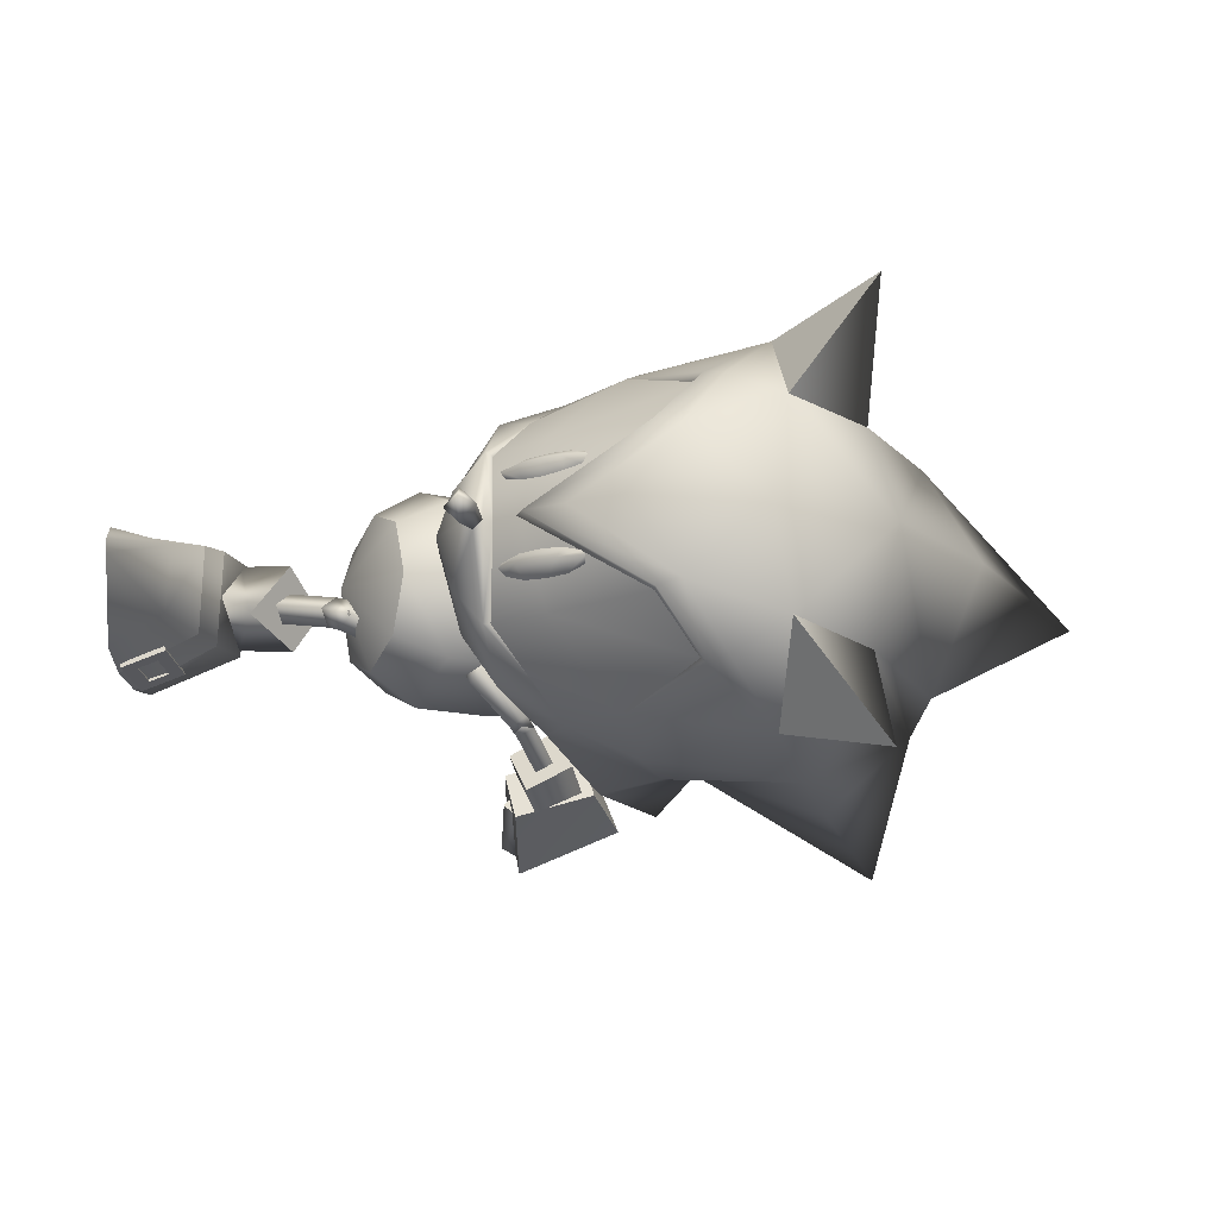
<metadata>
{"format":"obj","ext":"obj","renderer":"f3d","projection":"perspective","resolution":1024,"background":"white","views":[{"elev":-15.9,"azim":3.9,"up":"+Z"}]}
</metadata>
<code>
v 14.12 -14.29 1.3e-05
v 14.64 -13.41 1.2e-05
v 14.05 -13.23 0.6197
v 13.47 -12.98 1.4e-05
v 14.3 -11.5 0.3242
v 13.9 -11.41 1.1e-05
v 14.05 -13.23 -0.6197
v 14.3 -11.5 -0.3242
v 10.37 10.63 0.9268
v 7.031 13.79 2.458
v 7.001 13.76 2.964
v 1.591 -11.26 -0.2833
v 0.4381 -6.754 1.595
v 1.599 -11.22 -0.7899
v 14.65 -11.6 1.1e-05
v 13.93 8.98 0.7703
v 11.52 9.569 5.958
v 13.63 8.695 6.268
v 10.12 10.39 5.371
v 15.87 7.802 6.114
v 17.46 7.345 3.597
v 16.13 8.066 1.105
v 11.82 9.837 0.6923
v 0.3576 -4.27 -3.254
v 0.2536 -2.372 2.171
v 0.3684 -1.967 -3.326
v 0.515 -6.416 -2.849
v 0.3202 1.79 -0.2428
v 0.3698 0.4162 -2.922
v 0.2652 0.03351 2.085
v 0.2476 -4.646 2.012
v 14.7 -9.381 3.052
v 14.97 -11.36 1e-05
v 15.84 -11.94 1e-05
v 16.79 -10.9 3.144
v 19.35 -8.605 6.122
v 18.51 -9.509 5.263
v 21.98 -11.31 4.909
v 15.9 -8.309 4.643
v 20.53 -12.89 2.982
v 14.7 -9.381 -3.052
v 16.79 -10.9 -3.144
v 18.51 -9.509 -5.263
v 19.35 -8.605 -6.122
v 21.98 -11.31 -4.909
v 15.9 -8.309 -4.643
v 20.53 -12.89 -2.982
v 11.1 5.167 1.186
v 10.77 5.857 3.725
v 13.47 5.032 1.209
v 13.41 4.893 4.467
v 11.54 5.969 2.769
v 11.11 3.17 3.763
v 11.33 2.773 1.865
v 14.9 4.552 3.18
v 11.6 5.977 1.028
v 10.22 6.915 1.145
v 10.15 6.933 4.462
v 11.39 6.054 4.663
v 5.071 -3.858 -0.9421
v 6.313 -2.839 1.167
v 4.063 -1.269 1.664
v 4.059 -0.928 -1.58
v 3.84 -3.237 -0.1016
v 7.161 -0.9551 -0.2391
v 6.287 -1.617 -1.855
v 3.882 0.4372 -0.1336
v 3.528 -4.969 1.368
v 3.893 -3.366 1.635
v 3.381 -4.697 -1.936
v 3.728 -3.211 -1.999
v 16.91 3.019 4.944
v 13.89 2.948 5.763
v 17.21 4.424 5.442
v 14.39 2.21 7.547
v 13.77 4.51 6.442
v 17.41 2.281 6.728
v 14.19 5.736 9.148
v 18.14 5.43 7.583
v 16.72 4.913 5.084
v 14 5.041 5.899
v 17.33 6.752 5.552
v 13.99 7.11 6.636
v 15.93 1.603 4.386
v 14.36 2.897 5.792
v 16.13 3.066 4.988
v 14.2 1.628 5.273
v 14.97 0.7398 6.807
v 16.93 2.369 6.603
v 15.17 2.2 7.408
v 16.7 0.714 5.922
v 14.34 3.383 6.197
v 14.87 3.478 6.774
v 13.85 2.992 6.946
v 14.27 5.628 8.601
v 13.96 6.135 7.382
v 13.47 5.691 8.107
v 14.84 5.349 7.554
v 14.56 3.126 7.486
v 13.89 2.949 -5.763
v 16.92 3.016 -4.944
v 17.22 4.421 -5.442
v 14.39 2.211 -7.546
v 13.78 4.512 -6.442
v 17.42 2.278 -6.727
v 14.2 5.737 -9.148
v 18.15 5.426 -7.582
v 14.01 5.043 -5.899
v 16.73 4.911 -5.084
v 17.34 6.749 -5.552
v 14 7.111 -6.636
v 14.37 2.896 -5.791
v 15.94 1.602 -4.386
v 16.14 3.063 -4.987
v 14.97 0.74 -6.807
v 14.2 1.629 -5.273
v 16.94 2.365 -6.602
v 15.17 2.198 -7.407
v 16.71 0.7117 -5.921
v 14.87 3.479 -6.774
v 14.35 3.385 -6.197
v 13.86 2.994 -6.946
v 13.97 6.136 -7.383
v 14.28 5.628 -8.602
v 13.48 5.692 -8.109
v 14.85 5.35 -7.554
v 14.57 3.127 -7.486
v 14.73 -7.735 4.822
v 17.01 -6.439 6.007
v 13.44 -7.495 2.932
v 15.45 -5.806 5.33
v 14.04 -5.315 3.493
v 16.18 -4.519 5.872
v 12.64 -7.581 1e-05
v 13.43 -5.04 7e-06
v 14.71 -3.746 3.441
v 14.47 -9.613 3.13
v 13.3 -9.427 1.755
v 12.79 -9.696 1.3e-05
v 28.32 -12.53 8.315
v 24.54 -9.387 7.103
v 25.08 -12.76 3.859
v 14.73 -7.735 -4.822
v 17.01 -6.439 -6.007
v 13.44 -7.495 -2.932
v 15.45 -5.806 -5.33
v 14.04 -5.315 -3.493
v 16.18 -4.519 -5.872
v 14.71 -3.746 -3.441
v 14.47 -9.613 -3.13
v 13.3 -9.427 -1.755
v 24.54 -9.387 -7.103
v 28.32 -12.53 -8.315
v 25.08 -12.76 -3.859
v 8.429 -3.685 -6e-06
v 10.6 -4.907 -2.16
v 11.06 -5.675 -2e-06
v 9.496 -3.048 -3.056
v 8.394 -1.19 -2.16
v 7.934 -0.4213 -3e-06
v 8.394 -1.19 2.16
v 9.496 -3.048 3.056
v 10.6 -4.907 2.16
v 15.13 -0.6681 4.21
v 14.46 -0.6585 4.554
v 15.64 1.34 5.127
v 14.76 -1.006 5.151
v 14.97 1.349 5.471
v 15.43 -1.029 4.801
v 15.27 1.003 6.068
v 15.94 0.9938 5.724
v 15.18 -1.635 4.485
v 14.55 -1.51 4.888
v 14.92 -1.172 3.946
v 14.56 -1.513 4.888
v 15.18 -1.638 4.485
v 14.76 -1.005 5.151
v 14.91 -1.17 3.946
v 15.43 -1.03 4.802
v 15.13 -0.667 4.209
v 14.46 -0.6573 4.553
v 13.78 -3.864 3.14
v 13.3 -3.525 3.676
v 13.4 -3.583 2.49
v 14.3 -1.038 4.355
v 14.3 -1.038 4.355
v 12.91 -3.258 3.017
v 14.46 -0.6574 -4.553
v 15.13 -0.668 -4.209
v 15.64 1.339 -5.126
v 14.76 -1.005 -5.151
v 14.97 1.349 -5.471
v 15.43 -1.03 -4.801
v 15.27 1.002 -6.068
v 15.94 0.9926 -5.723
v 14.55 -1.509 -4.887
v 15.18 -1.635 -4.485
v 14.92 -1.172 -3.945
v 15.18 -1.637 -4.485
v 14.55 -1.512 -4.887
v 14.76 -1.004 -5.15
v 14.92 -1.17 -3.945
v 15.43 -1.03 -4.801
v 14.46 -0.6562 -4.553
v 15.13 -0.6668 -4.208
v 13.3 -3.524 -3.676
v 13.78 -3.864 -3.141
v 13.4 -3.583 -2.49
v 14.3 -1.038 -4.354
v 14.3 -1.037 -4.354
v 12.91 -3.258 -3.016
v 8.255 8.998 1.559
v 8.369 9.065 4.074
v 13.55 4.783 1.157
v 15.4 4.487 3.34
v 13.53 4.806 4.693
v 2.906 -7.166 0.7679
v 2.63 -6.911 -1.722
v 4.266 -1.105 1.724
v 3.751 0.9328 -0.2367
v 4.083 -0.7612 -1.791
v 10.38 8.059 5.132
v 10.99 7.807 5.232
v 11.13 8.227 5.426
v 12.55 7.159 5.486
v 11.36 8.905 5.74
v 10.52 8.479 5.327
v 12.69 7.578 5.68
v 13.16 6.906 5.585
v 13.3 7.326 5.779
v 12.92 8.257 5.994
v 13.53 8.004 6.093
v 13.67 8.424 6.288
v 13.06 8.677 6.188
v 10.9 9.578 5.835
v 10.75 9.158 5.641
v 11.5 9.325 5.934
v 10.43 8.118 4.969
v 10.57 8.538 5.163
v 11.04 7.865 5.068
v 12.6 7.217 5.322
v 13.21 6.964 5.421
v 13.35 7.384 5.616
v 13.58 8.063 5.93
v 13.72 8.482 6.124
v 13.11 8.735 6.025
v 11.56 9.383 5.771
v 10.95 9.636 5.671
v 10.8 9.216 5.477
v 11.41 8.963 5.576
v 11.18 8.285 5.262
v 12.97 8.315 5.831
v 12.74 7.637 5.517
v 2.224 -4.177 -2.601
v 2.221 -4.842 -2.571
v 1.773 -4.182 -2.776
v 2.233 -2.471 -2.68
v 1.043 -4.192 -3.058
v 1.769 -4.848 -2.746
v 2.236 -1.806 -2.71
v 1.781 -2.477 -2.854
v 1.785 -1.811 -2.885
v 1.052 -2.486 -3.137
v 1.055 -1.821 -3.167
v 0.6001 -2.492 -3.312
v 0.6035 -1.826 -3.342
v 0.5882 -4.863 -3.203
v 1.04 -4.857 -3.028
v 0.5916 -4.197 -3.233
v 2.155 -4.834 -2.402
v 1.704 -4.84 -2.577
v 2.159 -4.169 -2.433
v 2.167 -2.463 -2.511
v 2.171 -1.797 -2.542
v 1.719 -1.803 -2.716
v 0.9896 -1.813 -2.999
v 0.5381 -1.818 -3.174
v 0.5347 -2.484 -3.143
v 0.5262 -4.189 -3.065
v 0.5229 -4.855 -3.034
v 0.9744 -4.849 -2.859
v 0.9777 -4.184 -2.89
v 1.707 -4.174 -2.607
v 0.9863 -2.478 -2.968
v 1.716 -2.469 -2.686
v 36.09 4.203 -1.4e-05
v 30.11 -2.86 4.383
v 31.98 -5.311 -1e-05
v 28.79 -10.46 -3e-06
v 27.86 -8.69 4.049
v 21.43 -13.35 2.661
v 24.49 -13.52 3e-06
v 22.95 -12.03 4.975
v 22.17 -11.61 5.153
v 20.59 -13.26 2.949
v 25.46 -5.157 7.915
v 20.29 -3.295 7.32
v 19.59 -6.208 7.173
v 29.4 -0.9638 5.396
v 16 0.5449 3.042
v 14.94 -1.973 4e-06
v 17.79 0.177 7.139
v 21.39 -0.3081 6.556
v 28.21 8.546 9.102
v 26.2 -1.007 8.268
v 24.53 -0.1274 3.343
v 22.06 0.4429 3.597
v 24.28 8.498 -1e-05
v 27.04 0.001605 -9e-06
v 16.04 -12.51 1e-05
v 17.61 -13.2 1e-05
v 16.44 -0.6324 2e-06
v 19.5 8.46 6.394
v 19.64 0.6714 -3e-06
v 19.76 3.002 2.674
v 20.61 -8.794 6.359
v 19.64 -14.08 8e-06
v 30.11 -2.86 -4.383
v 27.86 -8.69 -4.05
v 21.43 -13.35 -2.661
v 22.95 -12.03 -4.975
v 22.17 -11.61 -5.153
v 20.61 -8.794 -6.359
v 20.59 -13.26 -2.949
v 25.46 -5.157 -7.915
v 19.59 -6.208 -7.173
v 20.29 -3.295 -7.32
v 29.4 -0.9638 -5.396
v 16 0.5449 -3.042
v 17.79 0.177 -7.139
v 21.39 -0.3081 -6.556
v 26.2 -1.007 -8.268
v 28.21 8.546 -9.102
v 24.53 -0.1274 -3.343
v 22.06 0.4429 -3.597
v 19.5 8.46 -6.394
v 19.76 3.002 -2.674
v 18.14 3.84 2.385
v 14.85 2.708 1.9e-05
v 14.31 2.156 2.685
v 14.96 -3.277 2.989
v 16.51 -1.086 2.829
v 15.85 0.7934 3.86
v 11.07 -2.113 4.228
v 12.6 -4.685 2.989
v 13.43 -0.7081 4.228
v 16.95 -2.208 1.8e-05
v 15.59 -4.342 1.2e-05
v 13.23 -5.745 4e-06
v 13.19 2.674 1.4e-05
v 11.27 2.926 1e-05
v 11.9 1.861 2.989
v 8.907 1.519 2e-06
v 9.538 0.4561 2.989
v 18.14 3.84 -2.385
v 14.31 2.156 -2.685
v 16.51 -1.086 -2.828
v 14.96 -3.277 -2.989
v 15.85 0.7934 -3.86
v 11.9 1.861 -2.989
v 9.538 0.4561 -2.989
v 13.43 -0.7081 -4.228
v 11.07 -2.113 -4.228
v 12.6 -4.685 -2.989
v 15.49 7.065 -0.000589
v 12.36 2.088 0.6094
v 12.36 2.088 -0.6039
v 11.51 2.699 0.002862
v 8.684 4.262 1.824
v 8.566 4.675 2.53
v 8.733 3.559 2.255
v 8.947 4.264 2.449
v 8.433 3.804 2.908
v 8.503 4.094 1.77
v 8.49 4.086 1.767
v 7.97 3.727 2.251
v 8.421 3.796 2.905
v 8.932 4.254 2.445
v 8.614 3.972 2.962
v 8.686 4.252 1.821
v 8.566 4.665 2.528
v 12.39 4.713 2.167
v 8.616 3.961 2.959
v 12.27 5.129 2.874
v 8.735 3.546 2.252
v 12.32 4.422 3.304
v 12.44 4.009 2.598
v 7.979 3.754 2.259
v 7.814 -4.255 -0.8799
v 8.26 -3.787 -0.3651
v 8.425 -3.274 -0.9917
v 7.819 -4.248 -0.881
v 8.266 -3.778 -0.3662
v 5.211 -1.771 0.4674
v 7.984 -3.732 -1.507
v 4.762 -2.242 -0.04688
v 8.432 -3.263 -0.9929
v 4.93 -1.726 -0.6739
v 5.376 -1.258 -0.1593
v 8.364 -3.739 -1.601
v 8.04 -3.432 -0.903
v 8.646 -3.785 -0.4602
v 8.916 -4.153 -1.148
v 7.978 -3.742 -1.506
v 8.376 -3.748 -1.605
v 8.055 -3.442 -0.907
v 8.657 -3.793 -0.4634
v 8.893 -4.156 -1.142
v 11.14 0.3098 0.9655
v 10.63 -0.1485 1.425
v 11.07 0.01921 2.103
v 11.59 0.4775 1.644
v 11.6 -0.2451 -1.654
v 11.27 0.0609 -0.9562
v 10.99 0.1062 -2.098
v 10.67 0.4122 -1.4
v 15.75 -11.76 -1.649
v 15.12 -11.07 -1.596
v 15.37 -10.89 -1.825
v 16.07 -11.25 -2.073
v 15.9 -11.57 -1.227
v 15.28 -11.06 -1.383
v 17.27 -12.65 -1.705
v 16.47 -12.26 -1.68
v 16.84 -11.68 -2.144
v 17.6 -12.12 -2.129
v 17.43 -12.45 -1.283
v 16.65 -12.03 -1.217
v 18.27 -12.98 -1.731
v 18.2 -12.56 -1.944
v 18.11 -12.73 -1.502
v 15.87 -11.87 1.871
v 15.18 -11.25 1.824
v 15.45 -10.97 2.049
v 16.16 -11.31 2.254
v 15.96 -11.59 1.405
v 15.34 -11.12 1.605
v 17.4 -12.68 1.867
v 16.63 -12.32 1.887
v 16.93 -11.73 2.277
v 17.68 -12.19 2.216
v 17.48 -12.48 1.411
v 16.71 -12.06 1.348
v 18.31 -12.93 1.822
v 18.21 -12.57 2.025
v 18.12 -12.73 1.549
f 1 2 3
f 1 3 4
f 3 2 5
f 4 3 6
f 2 1 7
f 7 1 4
f 2 7 8
f 7 4 6
f 9 10 11
f 12 13 14
f 16 17 18
f 19 9 11
f 20 21 22
f 23 19 17
f 18 22 16
f 16 23 17
f 23 9 19
f 18 20 22
f 24 25 26
f 13 27 14
f 28 29 30
f 27 31 24
f 30 26 25
f 31 25 24
f 13 31 27
f 29 26 30
f 2 15 5
f 3 5 6
f 15 2 8
f 8 7 6
f 417 418 419
f 419 420 417
f 421 422 418
f 418 417 421
f 423 424 425
f 425 426 423
f 427 428 424
f 424 423 427
f 429 423 426
f 426 430 429
f 431 427 423
f 423 429 431
f 424 417 420
f 420 425 424
f 428 421 417
f 417 424 428
f 432 434 433
f 434 432 435
f 436 433 437
f 433 436 432
f 438 440 439
f 440 438 441
f 442 439 443
f 439 442 438
f 444 441 438
f 441 444 445
f 446 438 442
f 438 446 444
f 439 435 432
f 435 439 440
f 443 432 436
f 432 443 439
f 32 33 34
f 34 35 32
f 36 37 38
f 39 37 36
f 35 40 38
f 32 35 39
f 40 35 34
f 37 35 38
f 37 39 35
f 34 33 41
f 41 42 34
f 43 44 45
f 43 46 44
f 47 42 45
f 42 41 46
f 42 47 34
f 42 43 45
f 46 43 42
f 48 49 50
f 49 51 52
f 53 54 51
f 54 48 55
f 54 53 48
f 50 52 55
f 56 57 16
f 18 58 59
f 59 58 56
f 49 52 50
f 54 55 51
f 48 50 55
f 53 49 48
f 52 51 55
f 57 23 16
f 18 17 58
f 58 57 56
f 60 61 62
f 63 60 64
f 65 66 63
f 61 65 67
f 66 65 61
f 64 62 67
f 68 69 25
f 70 26 71
f 70 71 69
f 64 60 62
f 67 65 63
f 62 61 67
f 60 66 61
f 63 64 67
f 31 68 25
f 24 26 70
f 68 70 69
f 63 66 60
f 49 53 51
f 72 73 74
f 73 75 76
f 75 77 78
f 77 72 79
f 80 81 82
f 77 75 72
f 81 80 76
f 83 81 78
f 82 83 79
f 80 82 74
f 84 85 86
f 87 88 85
f 88 89 90
f 91 84 89
f 86 85 89
f 91 88 84
f 73 76 74
f 75 78 76
f 77 79 78
f 72 74 79
f 81 83 82
f 75 73 72
f 80 74 76
f 81 76 78
f 83 78 79
f 82 79 74
f 88 90 85
f 84 86 89
f 85 90 89
f 88 87 84
f 92 93 94
f 95 96 97
f 97 96 94
f 96 98 92
f 98 95 93
f 95 97 99
f 95 98 96
f 93 99 94
f 96 92 94
f 98 93 92
f 95 99 93
f 97 94 99
f 87 85 84
f 91 89 88
f 100 101 102
f 103 100 104
f 105 103 106
f 101 105 107
f 108 109 110
f 103 105 101
f 109 108 104
f 108 111 106
f 111 110 107
f 110 109 102
f 112 113 114
f 115 116 112
f 117 115 118
f 113 119 117
f 112 114 117
f 115 119 113
f 104 100 102
f 106 103 104
f 107 105 106
f 102 101 107
f 111 108 110
f 100 103 101
f 102 109 104
f 104 108 106
f 106 111 107
f 107 110 102
f 118 115 112
f 114 113 117
f 118 112 117
f 116 115 113
f 120 121 122
f 123 124 125
f 123 125 122
f 126 123 121
f 124 126 120
f 125 124 127
f 126 124 123
f 127 120 122
f 121 123 122
f 120 126 121
f 127 124 120
f 122 125 127
f 112 116 113
f 117 119 115
f 128 39 129
f 130 128 131
f 132 131 133
f 134 130 132
f 135 132 136
f 137 39 128
f 137 128 130
f 138 130 134
f 137 32 39
f 33 32 137
f 5 137 138
f 6 138 139
f 133 131 129
f 5 15 137
f 140 141 142
f 131 128 129
f 132 130 131
f 136 132 133
f 135 134 132
f 138 137 130
f 139 138 134
f 15 33 137
f 6 5 138
f 46 143 144
f 143 145 146
f 146 147 148
f 145 134 147
f 147 135 149
f 46 150 143
f 143 150 145
f 145 151 134
f 41 150 46
f 41 33 150
f 150 8 151
f 151 6 139
f 146 148 144
f 15 8 150
f 152 153 154
f 143 146 144
f 145 147 146
f 147 149 148
f 134 135 147
f 150 151 145
f 151 139 134
f 33 15 150
f 8 6 151
f 155 156 157
f 156 155 158
f 155 159 158
f 160 159 155
f 160 155 161
f 162 161 155
f 162 155 163
f 155 157 163
f 164 165 166
f 165 167 168
f 167 169 170
f 169 164 171
f 172 173 174
f 175 176 177
f 176 178 179
f 180 181 179
f 182 183 184
f 165 168 166
f 167 170 168
f 169 171 170
f 164 166 171
f 173 185 174
f 186 181 180
f 180 178 186
f 175 177 181
f 181 186 175
f 176 179 177
f 178 180 179
f 181 177 179
f 183 187 184
f 184 187 178
f 187 183 186
f 175 183 182
f 182 176 175
f 176 182 184
f 184 178 176
f 187 186 178
f 183 175 186
f 174 185 164
f 185 173 165
f 173 172 167
f 172 174 169
f 165 164 185
f 167 165 173
f 169 167 172
f 164 169 174
f 188 189 190
f 191 188 192
f 193 191 194
f 189 193 195
f 196 197 198
f 199 200 201
f 202 199 203
f 204 205 203
f 206 207 208
f 192 188 190
f 194 191 192
f 195 193 194
f 190 189 195
f 209 196 198
f 210 202 205
f 205 204 210
f 200 210 204
f 204 201 200
f 203 199 201
f 205 202 203
f 201 204 203
f 211 206 208
f 211 208 202
f 206 211 210
f 200 199 207
f 207 206 200
f 199 202 208
f 208 207 199
f 210 211 202
f 200 206 210
f 209 198 189
f 196 209 188
f 197 196 191
f 198 197 193
f 189 188 209
f 188 191 196
f 191 193 197
f 193 189 198
f 57 212 23
f 16 22 56
f 17 213 58
f 59 20 18
f 58 213 57
f 56 214 59
f 213 19 11
f 10 212 11
f 10 9 212
f 215 20 216
f 22 215 214
f 216 214 215
f 212 9 23
f 22 214 56
f 17 19 213
f 59 216 20
f 213 212 57
f 214 216 59
f 212 213 11
f 215 21 20
f 22 21 215
f 217 68 31
f 30 25 69
f 218 24 70
f 29 71 26
f 218 70 68
f 219 69 71
f 27 218 14
f 217 12 14
f 13 12 217
f 29 220 221
f 220 30 219
f 219 221 220
f 13 217 31
f 219 30 69
f 27 24 218
f 221 71 29
f 217 218 68
f 221 219 71
f 218 217 14
f 28 220 29
f 28 30 220
f 222 223 224
f 223 225 224
f 224 226 227
f 228 229 230
f 231 228 232
f 233 234 231
f 226 235 236
f 231 234 237
f 238 222 239
f 240 223 238
f 241 225 240
f 242 229 241
f 243 230 242
f 244 232 243
f 245 233 244
f 246 234 245
f 247 237 246
f 248 235 247
f 249 236 248
f 239 227 249
f 250 226 251
f 252 231 250
f 253 228 252
f 251 224 253
f 238 239 240
f 240 251 241
f 241 253 242
f 243 253 244
f 244 252 245
f 248 247 249
f 249 250 239
f 252 250 247
f 224 227 222
f 225 228 224
f 226 236 227
f 228 225 229
f 228 230 232
f 231 232 233
f 226 237 235
f 237 226 231
f 222 227 239
f 223 222 238
f 225 223 240
f 229 225 241
f 230 229 242
f 232 230 243
f 233 232 244
f 234 233 245
f 237 234 246
f 235 237 247
f 236 235 248
f 227 236 249
f 226 224 251
f 231 226 250
f 228 231 252
f 224 228 253
f 239 251 240
f 251 253 241
f 253 243 242
f 253 252 244
f 252 246 245
f 247 250 249
f 250 251 239
f 247 246 252
f 254 255 256
f 257 254 256
f 258 256 259
f 260 261 262
f 261 263 264
f 265 266 263
f 267 258 268
f 265 263 269
f 255 270 271
f 254 272 270
f 257 273 272
f 260 274 273
f 262 275 274
f 264 276 275
f 266 277 276
f 265 278 277
f 269 279 278
f 267 280 279
f 268 281 280
f 259 271 281
f 258 282 283
f 263 284 282
f 261 285 284
f 256 283 285
f 271 270 272
f 283 272 273
f 285 273 274
f 285 275 276
f 284 276 277
f 279 280 281
f 282 281 271
f 282 284 279
f 259 256 255
f 261 257 256
f 268 258 259
f 257 261 260
f 262 261 264
f 264 263 266
f 269 258 267
f 258 269 263
f 259 255 271
f 255 254 270
f 254 257 272
f 257 260 273
f 260 262 274
f 262 264 275
f 264 266 276
f 266 265 277
f 265 269 278
f 269 267 279
f 267 268 280
f 268 259 281
f 256 258 283
f 258 263 282
f 263 261 284
f 261 256 285
f 283 271 272
f 285 283 273
f 275 285 274
f 284 285 276
f 278 284 277
f 282 279 281
f 283 282 271
f 278 279 284
f 286 287 288
f 142 289 290
f 291 292 142
f 293 291 142
f 294 293 141
f 40 295 294
f 36 38 294
f 296 141 290
f 296 297 298
f 298 141 296
f 129 298 297
f 297 133 129
f 129 39 36
f 287 290 289
f 299 296 290
f 300 136 133
f 300 301 136
f 302 297 303
f 304 305 299
f 304 303 305
f 306 299 287
f 306 304 299
f 307 303 306
f 308 306 309
f 140 290 141
f 140 142 290
f 310 40 34
f 291 295 310
f 310 311 291
f 309 306 287
f 301 135 136
f 300 312 301
f 313 300 302
f 313 302 303
f 141 293 142
f 314 312 300
f 314 307 306
f 133 297 302
f 292 289 142
f 38 40 294
f 288 287 289
f 287 299 290
f 299 305 296
f 302 300 133
f 295 40 310
f 296 305 303
f 303 297 296
f 303 307 313
f 307 315 313
f 307 314 315
f 316 141 298
f 298 36 316
f 129 36 298
f 291 293 294
f 294 295 291
f 317 291 311
f 317 292 291
f 318 286 288
f 289 154 319
f 292 320 154
f 320 321 154
f 322 44 323
f 323 152 322
f 324 47 322
f 45 44 322
f 152 325 319
f 325 152 326
f 326 327 325
f 326 144 327
f 148 327 144
f 46 144 44
f 319 318 289
f 325 328 319
f 149 329 148
f 301 329 149
f 327 330 331
f 332 333 328
f 331 333 332
f 328 334 318
f 333 334 328
f 331 335 334
f 334 308 309
f 319 153 152
f 154 153 319
f 47 310 34
f 320 311 310
f 310 324 320
f 334 309 318
f 135 301 149
f 312 329 301
f 329 336 330
f 330 336 331
f 321 152 154
f 312 314 329
f 335 314 334
f 327 148 330
f 289 292 154
f 47 45 322
f 318 288 289
f 328 318 319
f 332 328 325
f 329 330 148
f 47 324 310
f 325 327 331
f 331 332 325
f 335 331 336
f 337 335 336
f 314 335 337
f 323 44 326
f 326 152 323
f 44 144 326
f 320 324 322
f 322 321 320
f 320 317 311
f 292 317 320
f 316 36 294
f 294 141 316
f 321 322 152
f 338 339 340
f 341 342 343
f 344 345 346
f 162 163 344
f 339 338 347
f 341 348 347
f 345 349 341
f 163 157 345
f 339 350 340
f 351 352 350
f 353 354 351
f 160 161 353
f 352 346 340
f 354 344 352
f 161 162 354
f 343 338 340
f 347 342 341
f 343 346 341
f 347 338 342
f 343 342 338
f 339 355 356
f 357 358 359
f 355 339 347
f 348 358 347
f 350 339 356
f 356 360 350
f 360 361 351
f 361 159 353
f 359 362 356
f 362 363 360
f 355 359 356
f 357 347 358
f 362 359 358
f 355 347 357
f 357 359 355
f 157 364 349
f 349 358 348
f 358 363 362
f 364 158 363
f 158 361 363
f 345 341 346
f 163 345 344
f 349 348 341
f 157 349 345
f 352 340 350
f 354 352 351
f 161 354 353
f 346 343 340
f 344 346 352
f 162 344 354
f 360 351 350
f 361 353 351
f 159 160 353
f 362 360 356
f 363 361 360
f 157 156 364
f 349 364 358
f 358 364 363
f 364 156 158
f 158 159 361
f 365 366 367
f 365 368 366
f 365 367 368
f 369 370 371
f 372 373 374
f 375 376 369
f 376 377 370
f 377 378 379
f 378 375 371
f 370 379 371
f 380 381 382
f 381 383 384
f 383 385 386
f 385 380 387
f 373 388 374
f 389 390 391
f 392 393 394
f 395 392 396
f 397 395 398
f 393 397 399
f 400 401 402
f 389 403 390
f 404 405 389
f 391 406 404
f 390 407 391
f 404 389 391
f 408 400 402
f 409 410 375
f 410 411 376
f 411 412 377
f 412 409 378
f 375 410 376
f 376 411 377
f 377 412 378
f 378 409 375
f 376 370 369
f 377 379 370
f 378 371 379
f 375 369 371
f 413 414 407
f 415 413 403
f 416 415 405
f 414 416 406
f 403 413 407
f 405 415 403
f 406 416 405
f 407 414 406
f 403 407 390
f 405 403 389
f 406 405 404
f 407 406 391
f 374 388 380
f 373 372 383
f 372 374 385
f 380 388 381
f 381 373 383
f 383 372 385
f 385 374 380
f 388 373 381
f 408 402 393
f 400 408 392
f 401 400 395
f 402 401 397
f 393 392 408
f 392 395 400
f 395 397 401
f 397 393 402
f 309 287 286
f 303 304 306
f 308 314 306
f 315 314 300
f 313 315 300
f 318 309 286
f 333 331 334
f 314 308 334
f 314 337 329
f 337 336 329
f 396 392 394
f 398 395 396
f 399 397 398
f 394 393 399
f 384 387 382
f 381 384 382
f 383 386 384
f 385 387 386
f 380 382 387
f 384 386 387

</code>
